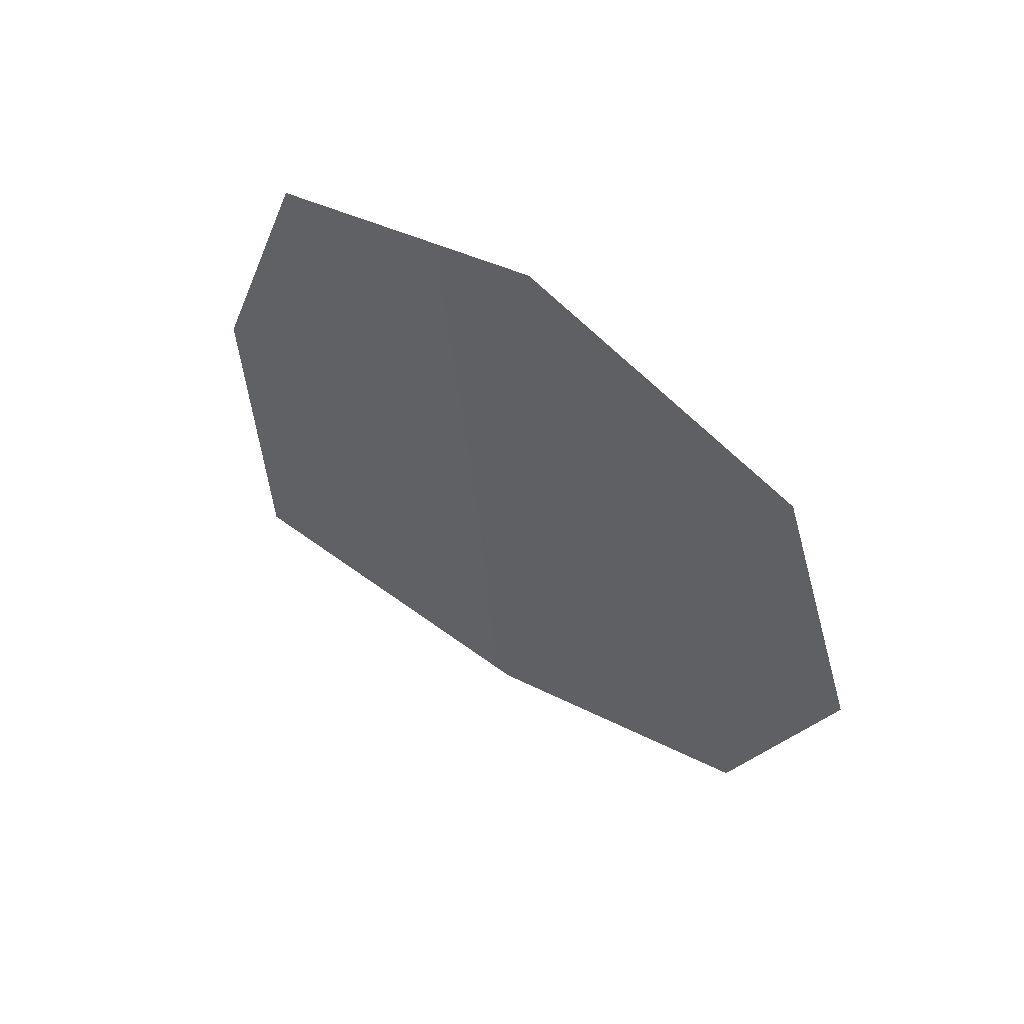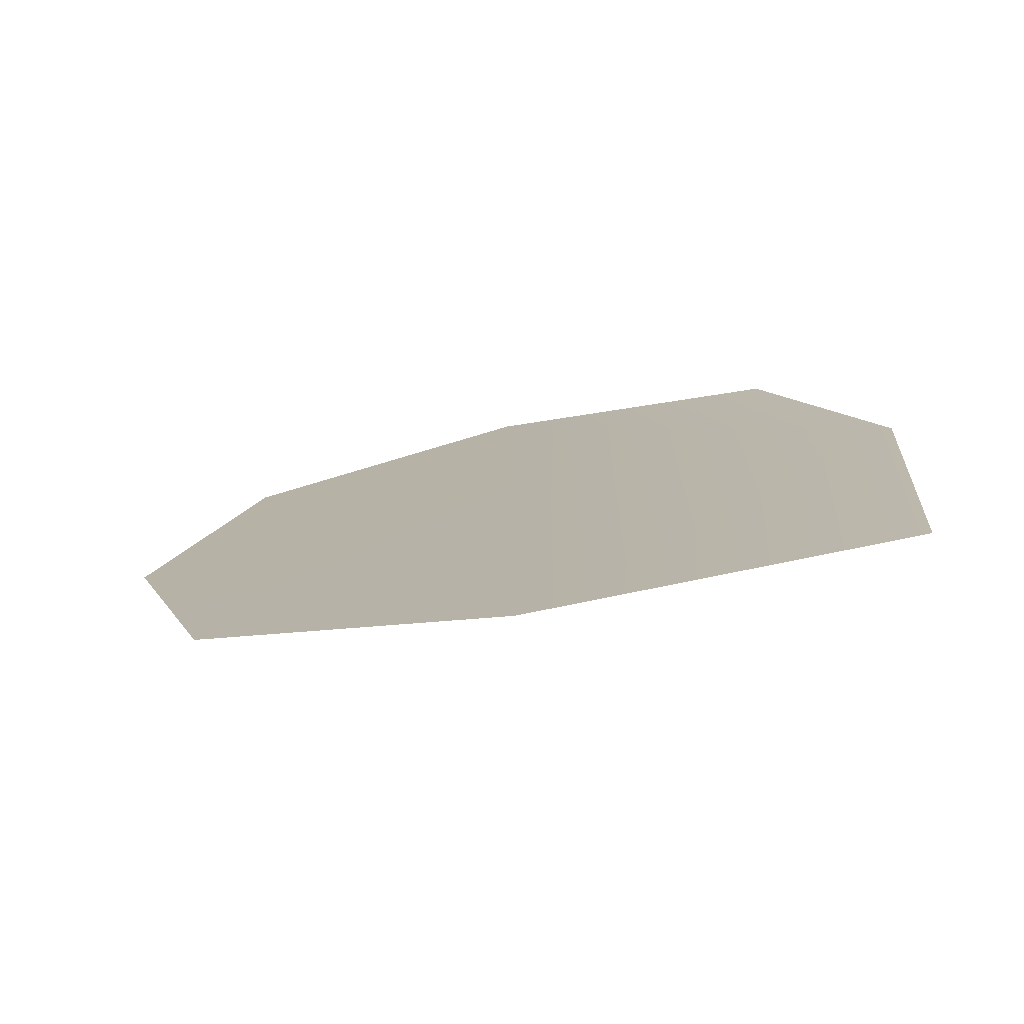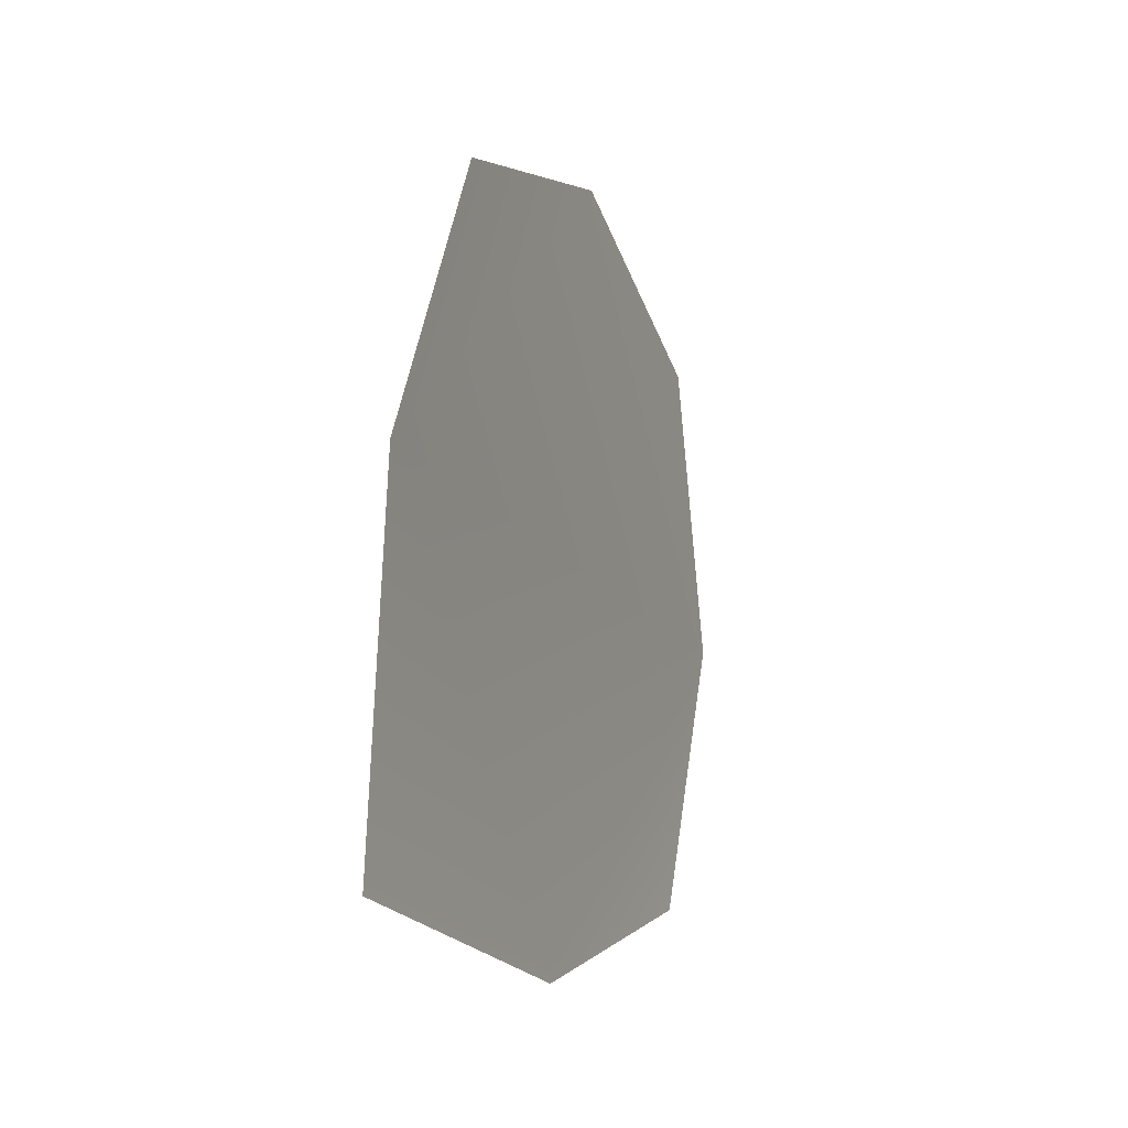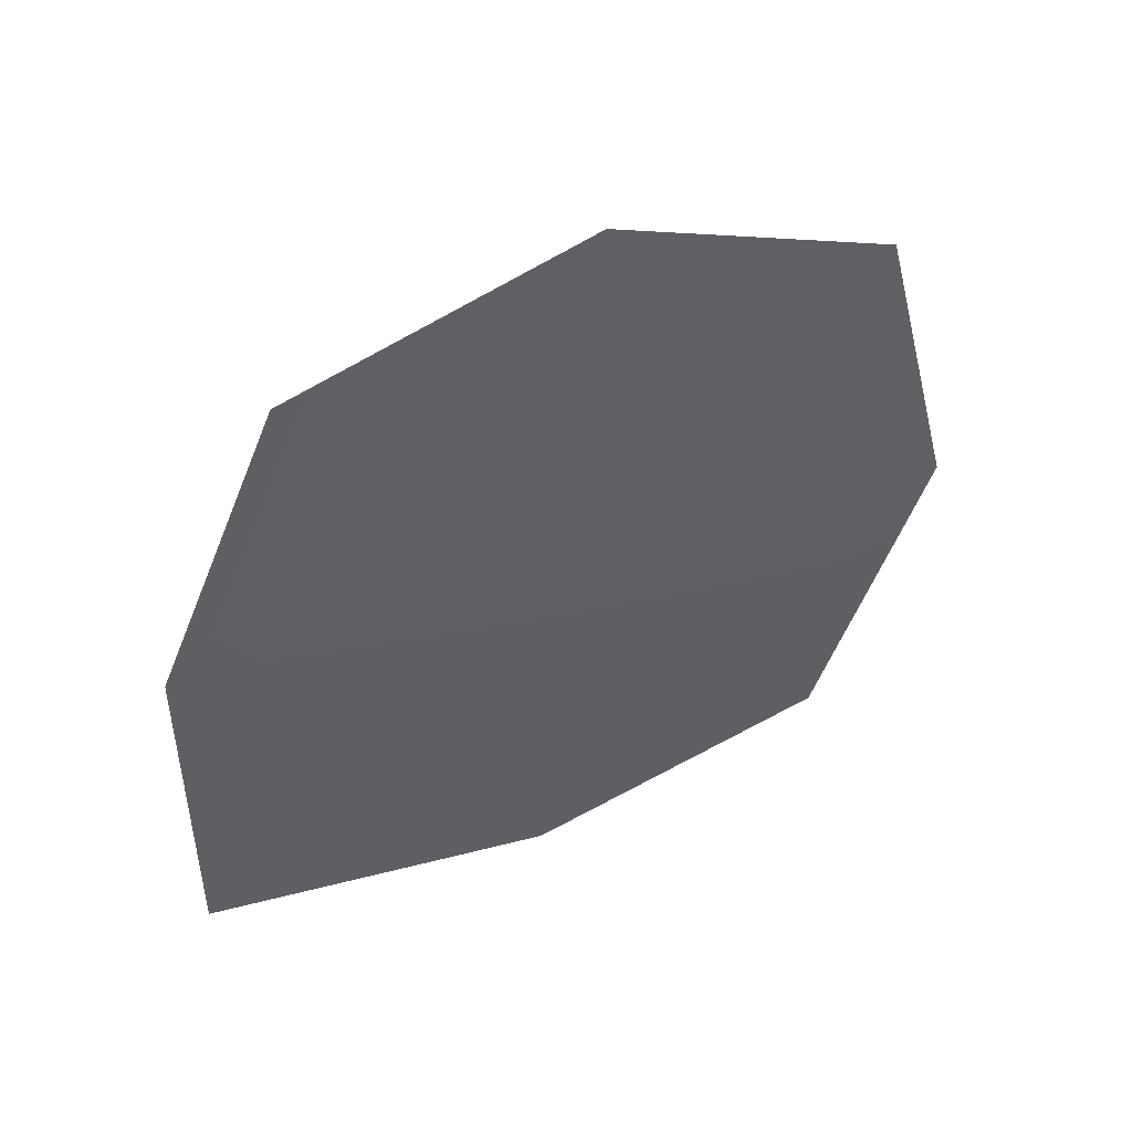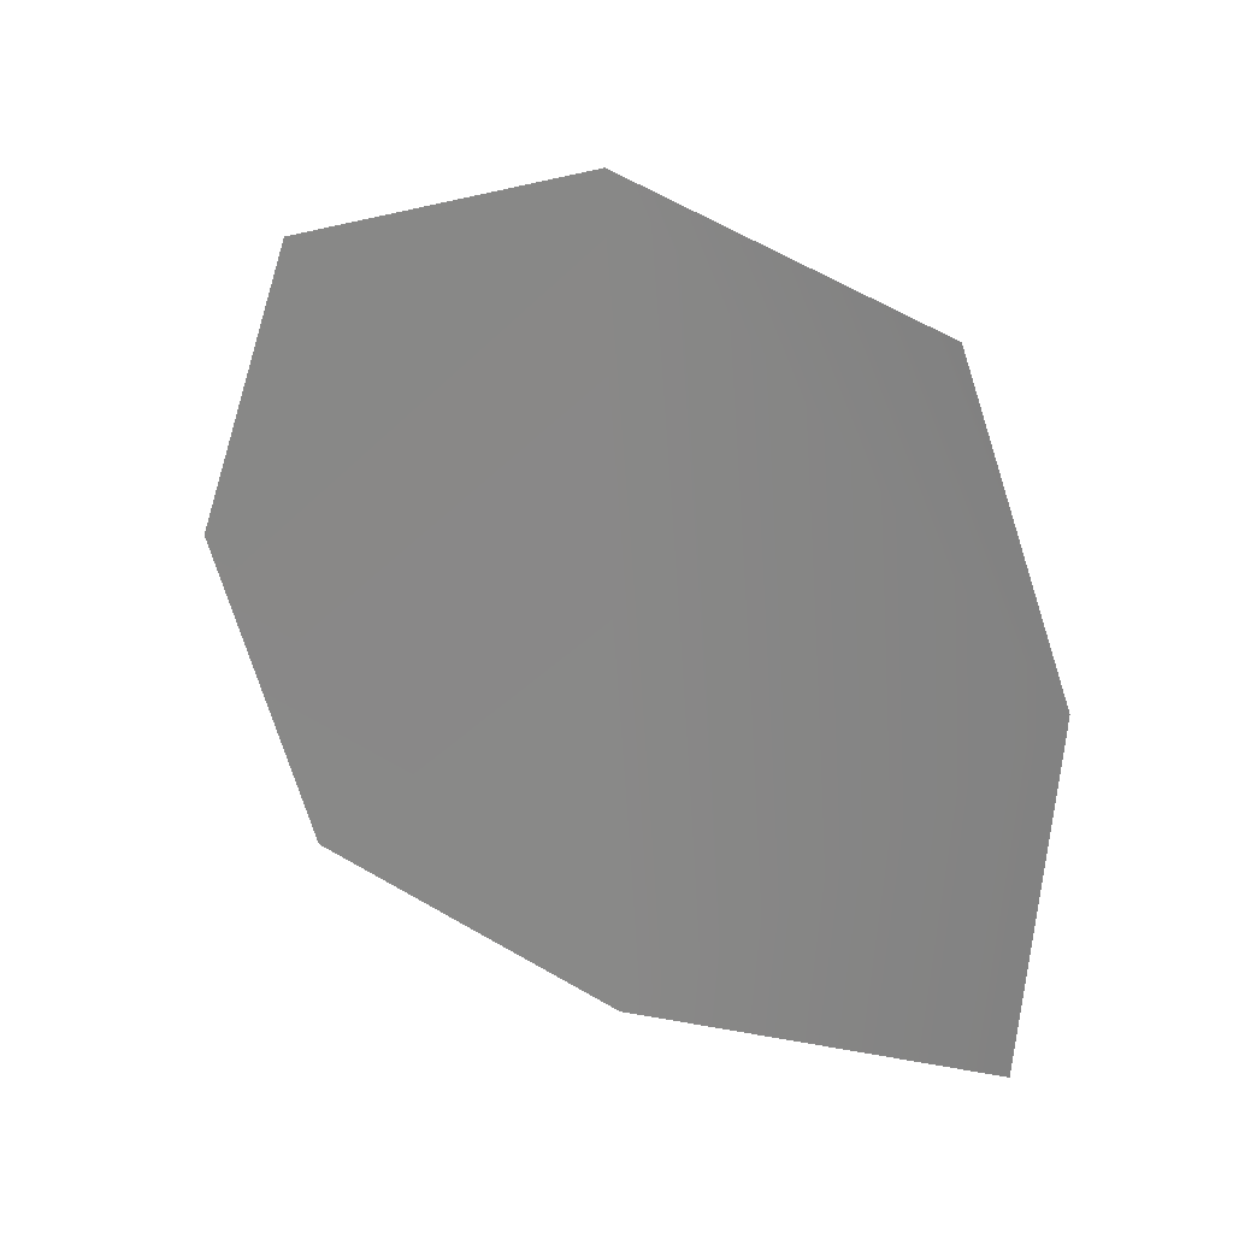
<metadata>
{"format":"obj","ext":"obj","renderer":"f3d","projection":"perspective","resolution":1024,"background":"white","views":[{"elev":60.5,"azim":129.3,"up":"+Z"},{"elev":-77.7,"azim":-76.0,"up":"+Z"},{"elev":-15.9,"azim":-160.2,"up":"+Y"},{"elev":44.7,"azim":-113.9,"up":"+Y"},{"elev":21.2,"azim":-67.7,"up":"+Z"}]}
</metadata>
<code>
g derWEB_Covers09
v 1.8e+04 401.2 -8337
v 1.8e+04 503 -8365
v 1.8e+04 537.3 -8463
v 1.8e+04 503.4 -8565
v 1.801e+04 400.6 -8607
v 1.802e+04 276.1 -8606
v 1.801e+04 264.4 -8482
v 1.8e+04 299.2 -8377
f 3 1 2
f 1 3 5
f 4 5 3
f 7 5 6
f 5 7 1
f 8 1 7

</code>
